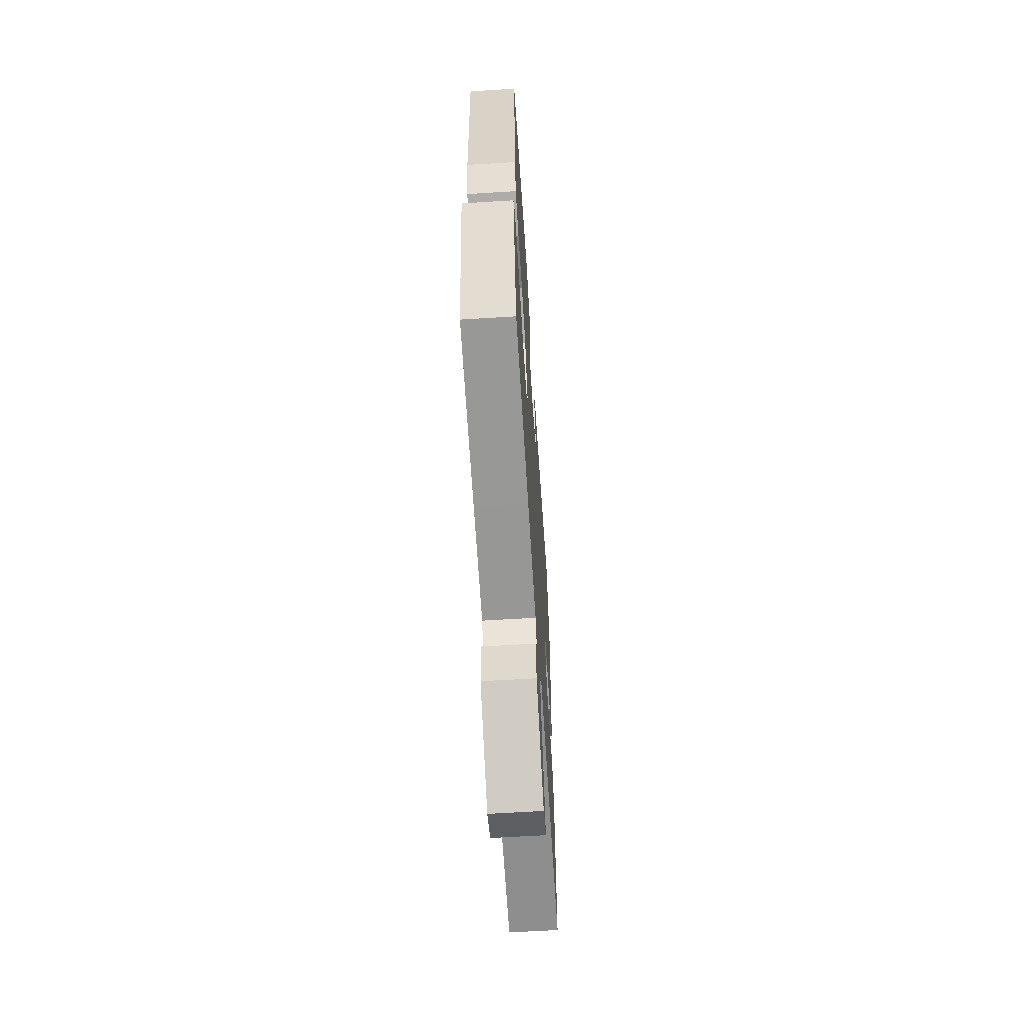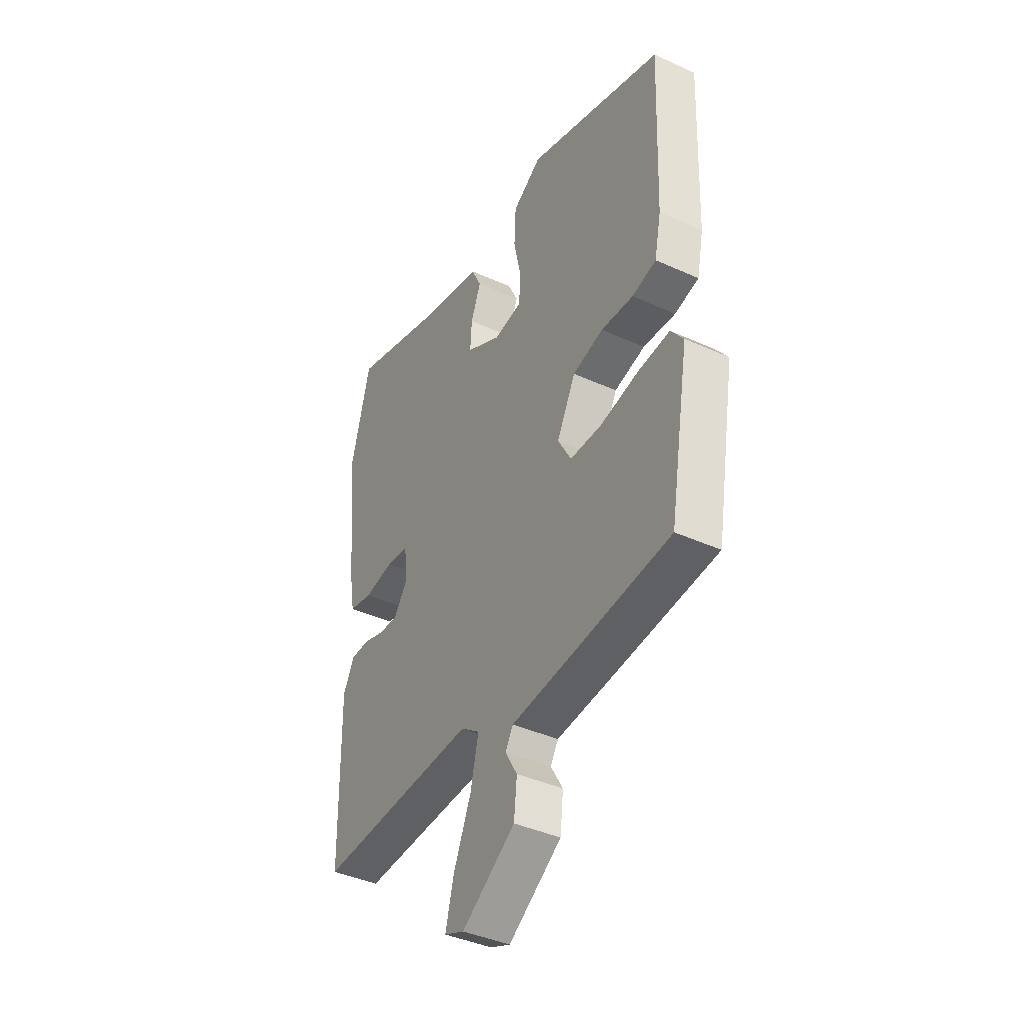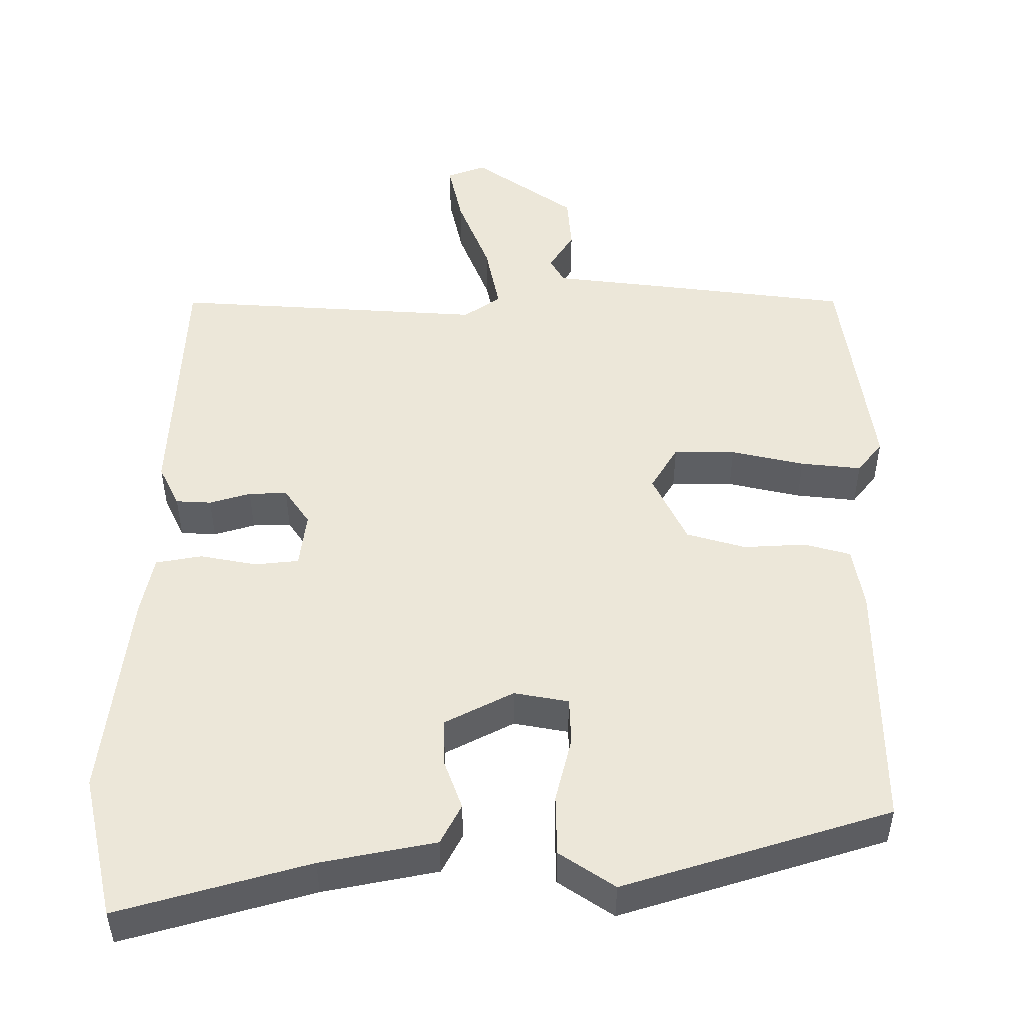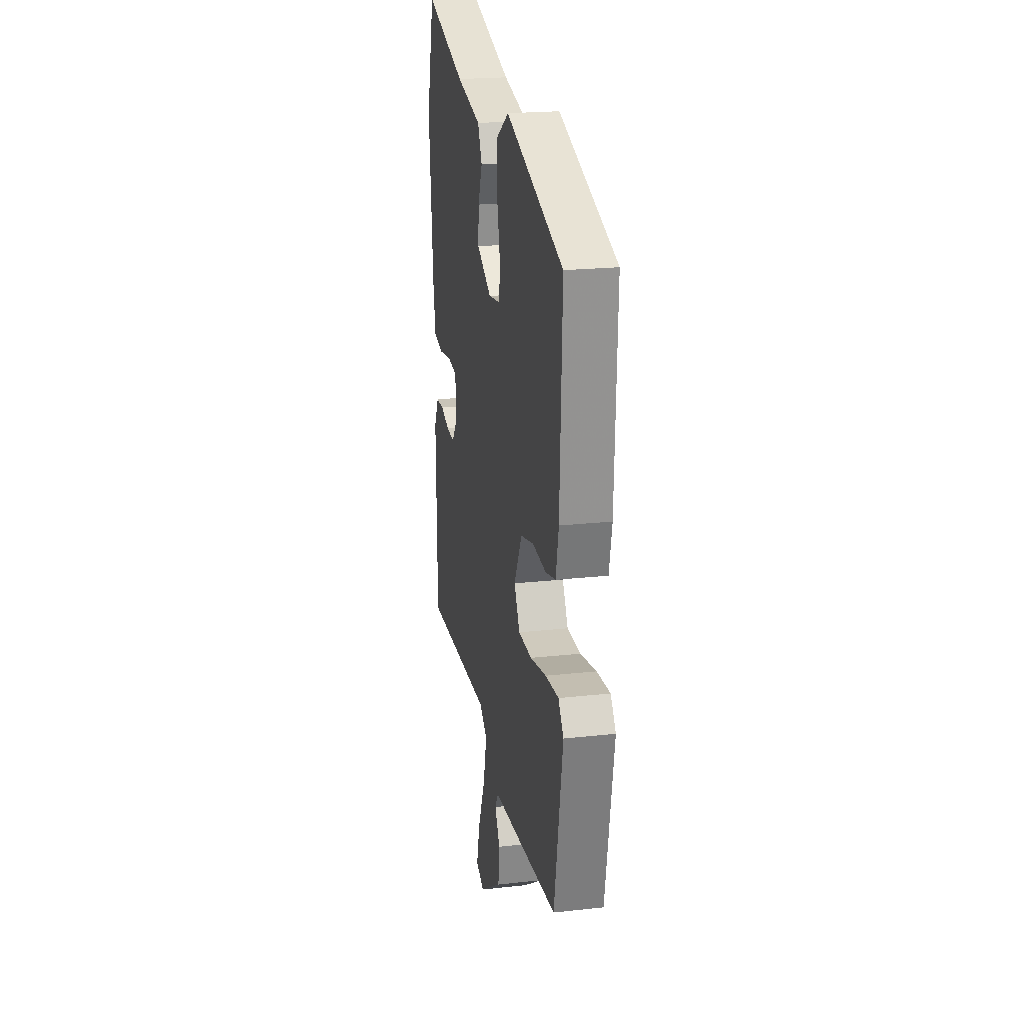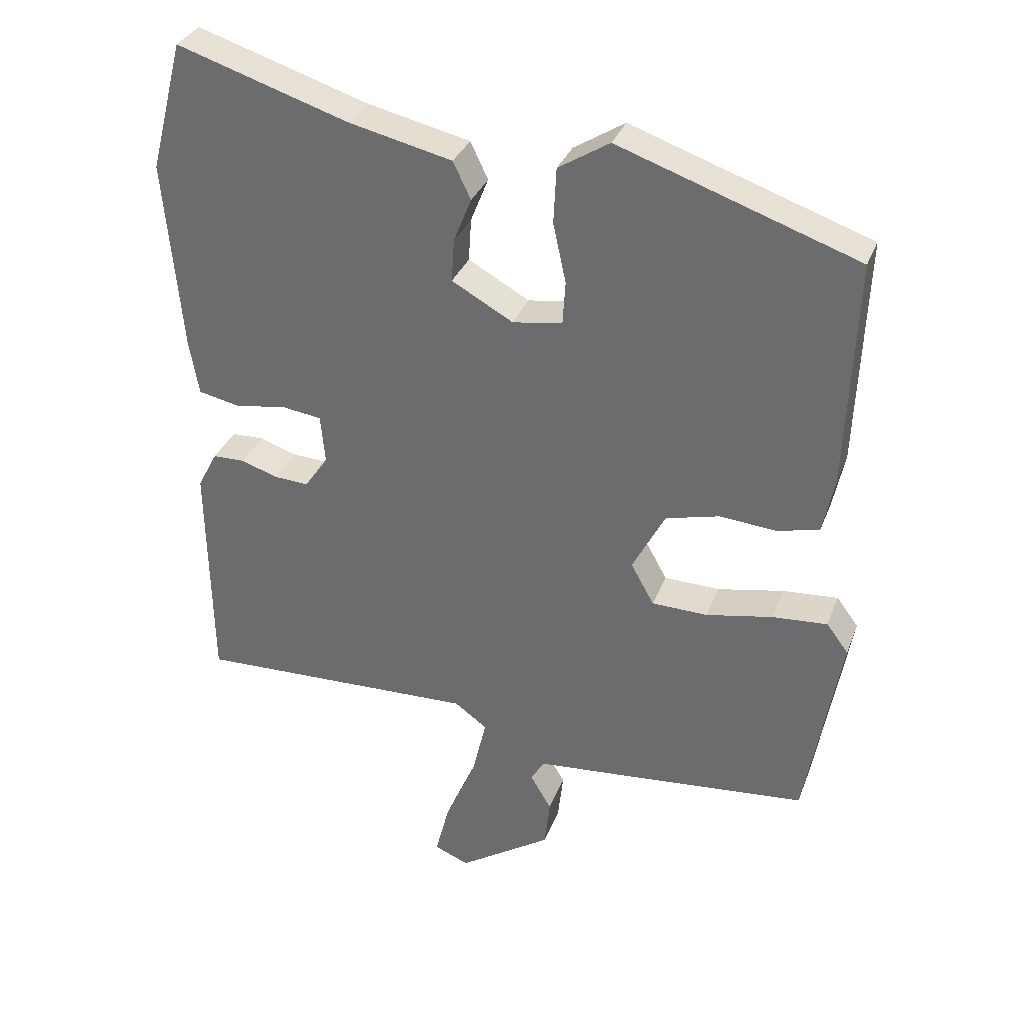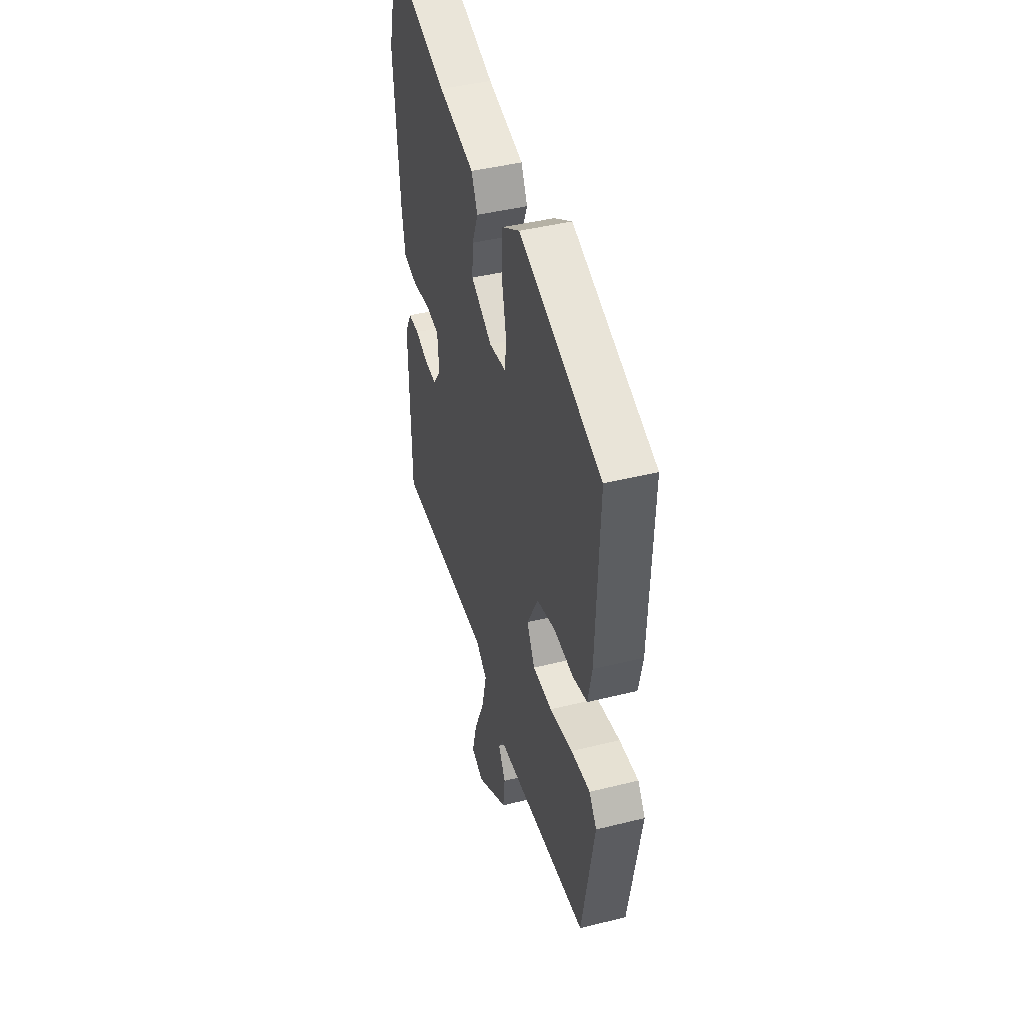
<metadata>
{"format":"obj","ext":"obj","renderer":"f3d","projection":"perspective","resolution":1024,"background":"white","views":[{"elev":-63.2,"azim":93.6,"up":"+Z"},{"elev":-40.6,"azim":60.9,"up":"+Z"},{"elev":50.0,"azim":1.8,"up":"+Y"},{"elev":21.5,"azim":78.9,"up":"+Z"},{"elev":32.9,"azim":19.0,"up":"+Z"},{"elev":43.4,"azim":73.6,"up":"+Z"}]}
</metadata>
<code>
v -0.497 0.07 -0.472
v -0.502 0.07 -0.133
v -0.473 0.07 -0.078
v -0.426 0.07 -0.077
v -0.372 0.07 -0.095
v -0.321 0.07 -0.098
v -0.286 0.07 -0.05
v -0.293 0.07 0.024
v -0.351 0.07 0.032
v -0.427 0.07 0.02
v -0.488 0.07 0.033
v -0.502 0.07 0.114
v -0.527 0.07 0.395
v -0.478 0.07 0.585
v -0.227 0.07 0.505
v -0.075 0.07 0.47
v -0.049 0.07 0.416
v -0.075 0.07 0.351
v -0.079 0.07 0.288
v 0.011 0.07 0.238
v 0.084 0.07 0.249
v 0.088 0.07 0.312
v 0.069 0.07 0.4
v 0.073 0.07 0.481
v 0.148 0.07 0.528
v 0.498 0.07 0.407
v 0.485 0.07 0.07
v 0.468 0.07 -0.012
v 0.406 0.07 -0.027
v 0.323 0.07 -0.02
v 0.244 0.07 -0.04
v 0.196 0.07 -0.132
v 0.23 0.07 -0.193
v 0.312 0.07 -0.195
v 0.41 0.07 -0.176
v 0.491 0.07 -0.17
v 0.523 0.07 -0.213
v 0.472 0.07 -0.505
v 0.224 0.07 -0.528
v 0.063 0.07 -0.542
v 0.043 0.07 -0.575
v 0.074 0.07 -0.628
v 0.066 0.07 -0.7
v -0.071 0.07 -0.79
v -0.122 0.07 -0.769
v -0.101 0.07 -0.687
v -0.056 0.07 -0.583
v -0.035 0.07 -0.494
v -0.083 0.07 -0.459
v -0.497 0 -0.472
v -0.502 0 -0.133
v -0.473 0 -0.078
v -0.426 0 -0.077
v -0.372 0 -0.095
v -0.321 0 -0.098
v -0.286 0 -0.05
v -0.293 0 0.024
v -0.351 0 0.032
v -0.427 0 0.02
v -0.488 0 0.033
v -0.502 0 0.114
v -0.527 0 0.395
v -0.478 0 0.585
v -0.227 0 0.505
v -0.075 0 0.47
v -0.049 0 0.416
v -0.075 0 0.351
v -0.079 0 0.288
v 0.011 0 0.238
v 0.084 0 0.249
v 0.088 0 0.312
v 0.069 0 0.4
v 0.073 0 0.481
v 0.148 0 0.528
v 0.498 0 0.407
v 0.485 0 0.07
v 0.468 0 -0.012
v 0.406 0 -0.027
v 0.323 0 -0.02
v 0.244 0 -0.04
v 0.196 0 -0.132
v 0.23 0 -0.193
v 0.312 0 -0.195
v 0.41 0 -0.176
v 0.491 0 -0.17
v 0.523 0 -0.213
v 0.472 0 -0.505
v 0.224 0 -0.528
v 0.063 0 -0.542
v 0.043 0 -0.575
v 0.074 0 -0.628
v 0.066 0 -0.7
v -0.071 0 -0.79
v -0.122 0 -0.769
v -0.101 0 -0.687
v -0.056 0 -0.583
v -0.035 0 -0.494
v -0.083 0 -0.459
f 44 45 46 47
f 44 47 48
f 41 42 43 44
f 41 44 48
f 40 41 48
f 39 40 48 49
f 37 38 39 49
f 34 35 36 37
f 33 34 37 49
f 27 28 29 30
f 27 30 31
f 26 27 31
f 25 26 31
f 22 23 24 25
f 21 22 25 31
f 20 21 31 32
f 15 16 17 18
f 15 18 19
f 14 15 19
f 13 14 19
f 9 10 11 12
f 8 9 12 13
f 2 3 4 5
f 2 5 6
f 1 2 6
f 32 33 49 1
f 8 13 19 20
f 7 8 20 32
f 1 6 7 32
f 96 95 94 93
f 97 96 93
f 93 92 91 90
f 97 93 90
f 97 90 89
f 98 97 89 88
f 98 88 87 86
f 86 85 84 83
f 98 86 83 82
f 79 78 77 76
f 80 79 76
f 80 76 75
f 80 75 74
f 74 73 72 71
f 80 74 71 70
f 81 80 70 69
f 67 66 65 64
f 68 67 64
f 68 64 63
f 68 63 62
f 61 60 59 58
f 62 61 58 57
f 54 53 52 51
f 55 54 51
f 55 51 50
f 50 98 82 81
f 69 68 62 57
f 81 69 57 56
f 81 56 55 50
f 1 50 51 2
f 2 51 52 3
f 3 52 53 4
f 4 53 54 5
f 5 54 55 6
f 6 55 56 7
f 7 56 57 8
f 8 57 58 9
f 9 58 59 10
f 10 59 60 11
f 11 60 61 12
f 12 61 62 13
f 13 62 63 14
f 14 63 64 15
f 15 64 65 16
f 16 65 66 17
f 17 66 67 18
f 18 67 68 19
f 19 68 69 20
f 20 69 70 21
f 21 70 71 22
f 22 71 72 23
f 23 72 73 24
f 24 73 74 25
f 25 74 75 26
f 26 75 76 27
f 27 76 77 28
f 28 77 78 29
f 29 78 79 30
f 30 79 80 31
f 31 80 81 32
f 32 81 82 33
f 33 82 83 34
f 34 83 84 35
f 35 84 85 36
f 36 85 86 37
f 37 86 87 38
f 38 87 88 39
f 39 88 89 40
f 40 89 90 41
f 41 90 91 42
f 42 91 92 43
f 43 92 93 44
f 44 93 94 45
f 45 94 95 46
f 46 95 96 47
f 47 96 97 48
f 48 97 98 49
f 49 98 50 1

</code>
